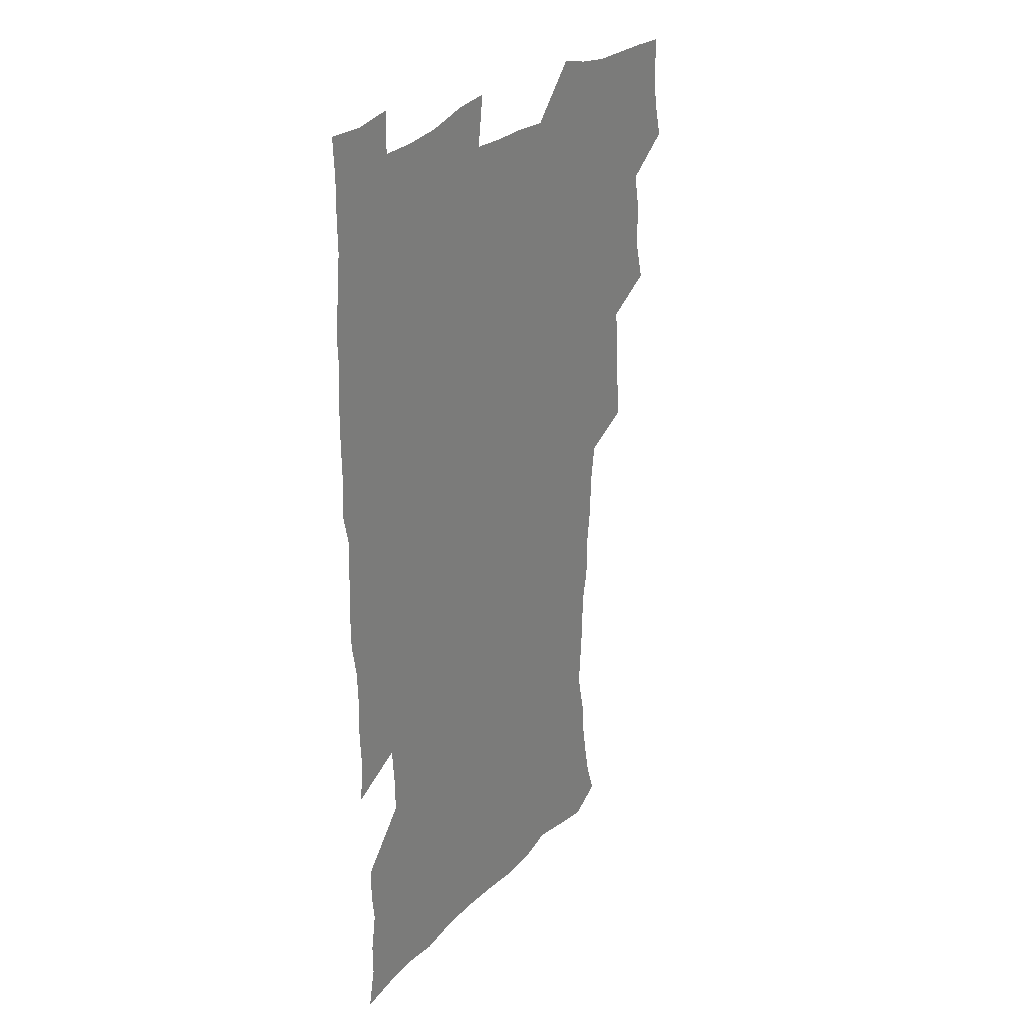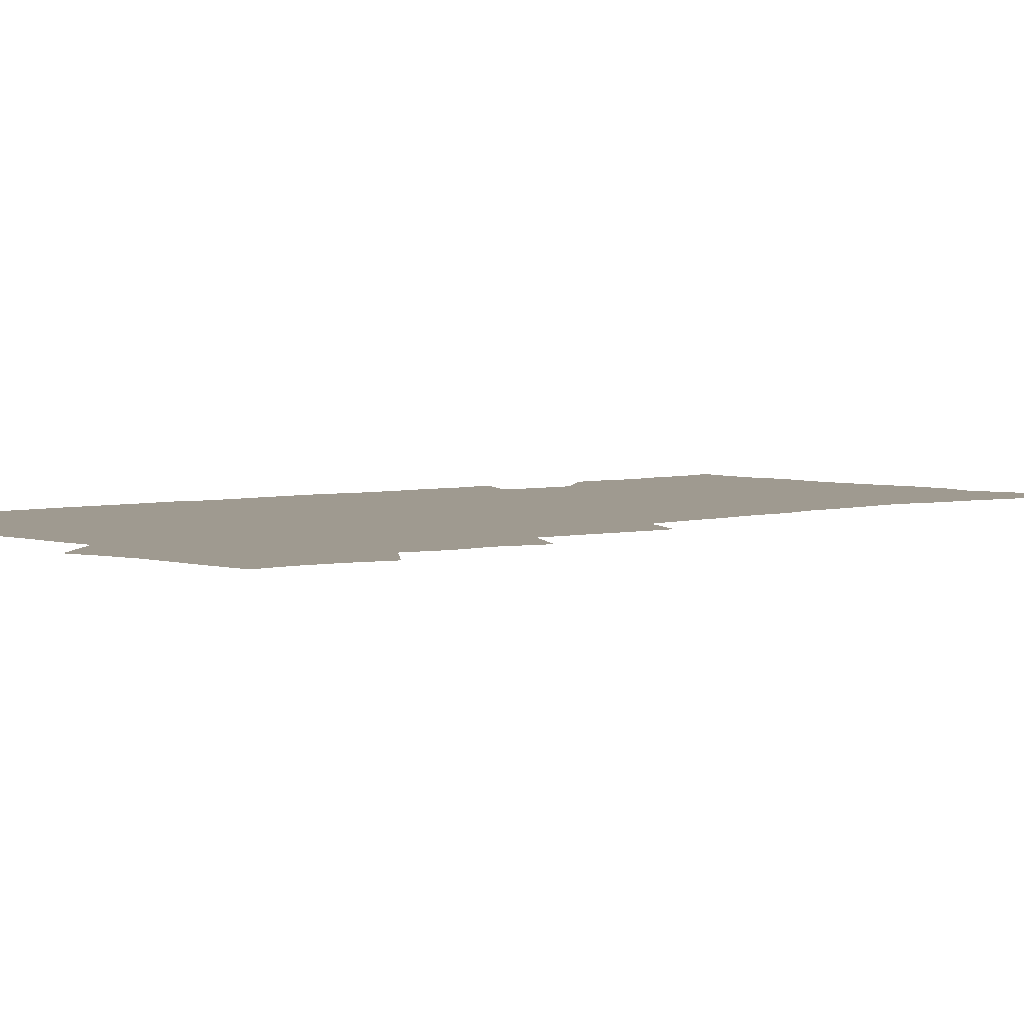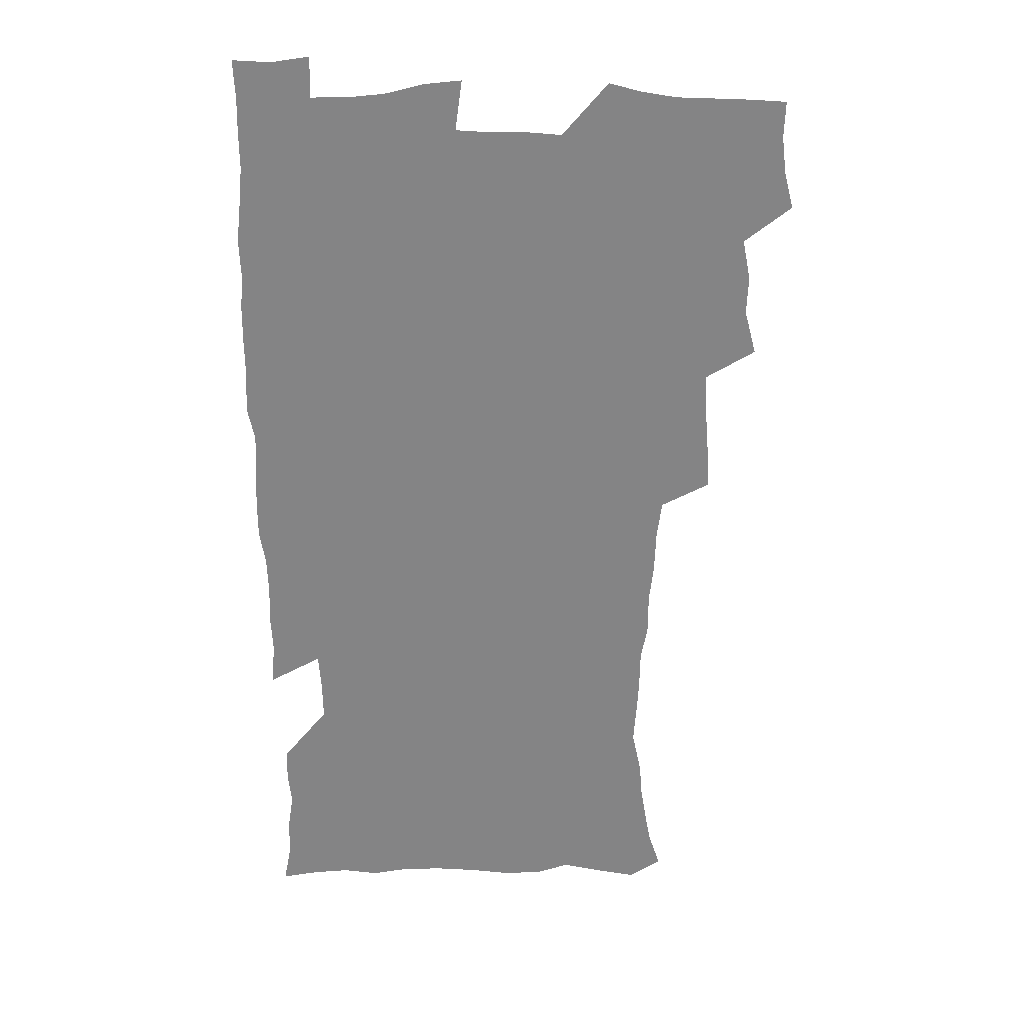
<metadata>
{"format":"obj","ext":"obj","renderer":"f3d","projection":"perspective","resolution":1024,"background":"white","views":[{"elev":28.9,"azim":125.2,"up":"+Y"},{"elev":3.9,"azim":-132.3,"up":"+Z"},{"elev":28.4,"azim":-179.2,"up":"+Y"}]}
</metadata>
<code>
v 475.2 523.5 0
v 479.2 539.1 0
v 480.9 553.9 0
v 480.4 569 0
v 487.2 457.6 0
v 492.1 476.1 0
v 491.4 491.6 0
v 494.7 508.4 0
v 495.4 523.7 0
v 497.5 538.8 0
v 496.9 553.8 0
v 495.3 569.8 0
v 504.3 392.5 0
v 505.5 410.3 0
v 506.9 427.9 0
v 508 445.2 0
v 509.3 462 0
v 510.4 478.2 0
v 511.3 493.8 0
v 510.7 508.7 0
v 514 524.3 0
v 513.2 538.9 0
v 512.1 553.9 0
v 510.4 570.2 0
v 519.5 180.2 0
v 524.3 194.8 0
v 526.9 208.1 0
v 529.2 222.4 0
v 530.4 236.6 0
v 534.2 254.9 0
v 533.2 268.9 0
v 532.2 284.1 0
v 532 301.1 0
v 529.3 315.4 0
v 529.2 332.8 0
v 527.3 348.5 0
v 526.7 366 0
v 524.7 381.9 0
v 525.4 399.7 0
v 526.5 417 0
v 526.3 432.8 0
v 527.6 449.4 0
v 527.2 464.4 0
v 528.9 480.2 0
v 529.6 495.2 0
v 528.4 509.7 0
v 529 524.4 0
v 528.4 539.2 0
v 526.9 554.5 0
v 525.2 570.6 0
v 532.9 171.5 0
v 540.3 188.4 0
v 541.6 201.1 0
v 544.2 216 0
v 548.9 234.3 0
v 549.3 249 0
v 550 264.4 0
v 548.3 277.7 0
v 547.8 292.9 0
v 547.8 309.7 0
v 547.1 325.7 0
v 546.3 341.4 0
v 544.4 356 0
v 545.1 373.6 0
v 542.9 388 0
v 542.6 404 0
v 543.3 420.4 0
v 542.8 435.4 0
v 543.2 450.9 0
v 544.4 466.5 0
v 544 480.9 0
v 545.1 495.9 0
v 546.2 510.2 0
v 545.2 524.3 0
v 543.4 539.7 0
v 541.3 556.3 0
v 539.3 572.9 0
v 548.1 174 0
v 553.4 189.6 0
v 558 206.8 0
v 562.3 225 0
v 563.5 240.2 0
v 565.2 257 0
v 564.9 271.2 0
v 564 285.4 0
v 562.4 299 0
v 562.1 314.8 0
v 561.8 330.8 0
v 560.3 345.1 0
v 560.8 362.2 0
v 560.1 377.3 0
v 558.6 391.5 0
v 558.4 407 0
v 558.8 422.6 0
v 559.4 438.1 0
v 559.8 453.2 0
v 559.7 467.6 0
v 560.1 482.3 0
v 560.3 496.5 0
v 560.4 510.5 0
v 559.6 524.6 0
v 558.6 539.5 0
v 557.2 554.9 0
v 553.2 576.4 0
v 565.7 177.4 0
v 569.7 193.4 0
v 575 213.5 0
v 577.1 230.2 0
v 577.5 244.7 0
v 578 259.8 0
v 577.6 274 0
v 577.2 288.8 0
v 575.8 302.1 0
v 576.7 320.2 0
v 575.8 334.4 0
v 574.4 348.2 0
v 575.3 365.6 0
v 573.7 379 0
v 575 396 0
v 574.7 410.5 0
v 574.1 424.6 0
v 574.3 439.5 0
v 574.6 454.3 0
v 573.5 467.9 0
v 574.4 482.7 0
v 574.9 497 0
v 574.5 510.9 0
v 573.6 525.2 0
v 573.7 539 0
v 572.1 554.5 0
v 578.9 173 0
v 585.3 196.4 0
v 588.7 215.2 0
v 589.7 231 0
v 590.3 246.4 0
v 590.5 261.2 0
v 590.8 277.1 0
v 590.1 290.8 0
v 589.5 305.5 0
v 589.6 321.4 0
v 589.2 336.4 0
v 589.1 352.1 0
v 588.9 367.5 0
v 588.8 382.4 0
v 588.7 397 0
v 588 410.5 0
v 588.7 426.3 0
v 588.1 440 0
v 588.7 455 0
v 588.4 469 0
v 588.5 483.1 0
v 588.9 497.1 0
v 588.9 511.1 0
v 588.4 525.3 0
v 587.7 539.7 0
v 586.4 555.7 0
v 594.7 172 0
v 599.1 194.1 0
v 602.6 218.5 0
v 603.3 234.1 0
v 603.6 249 0
v 603.5 263.1 0
v 603.5 277.8 0
v 603.5 293.6 0
v 603.5 309.3 0
v 603 323.2 0
v 603 339.2 0
v 602.9 354.3 0
v 602.7 369 0
v 602.5 383.4 0
v 602.5 397.9 0
v 602.5 412.5 0
v 602.6 427.2 0
v 603 442 0
v 602.8 455.6 0
v 603 469.9 0
v 603 483.6 0
v 602.7 497.4 0
v 603 511.3 0
v 602.7 525.5 0
v 602 540.4 0
v 601.3 555.6 0
v 611.9 173.7 0
v 614.1 195.4 0
v 615.6 217.7 0
v 616.1 233.8 0
v 616.2 249.4 0
v 616.1 262.2 0
v 616.5 280 0
v 616.4 293.7 0
v 616.3 309 0
v 616.2 324.4 0
v 616.3 340.9 0
v 616.1 354.9 0
v 616 369.1 0
v 615.9 383 0
v 616.1 397.9 0
v 616.1 411.7 0
v 616.3 427.1 0
v 616.5 441.7 0
v 616.6 455.6 0
v 616.7 469.8 0
v 616.8 483.7 0
v 617.2 497.6 0
v 617.1 511.5 0
v 617.1 525.4 0
v 616.8 539.8 0
v 615.9 556.4 0
v 613.1 577.3 0
v 628.6 174.5 0
v 628.8 197.2 0
v 628.9 216.8 0
v 628.9 233.7 0
v 629 248.6 0
v 629.2 264.9 0
v 629.2 280 0
v 629.2 294.2 0
v 629.3 308.5 0
v 629.3 322.8 0
v 629.3 339.9 0
v 629.3 354.9 0
v 629.4 369.2 0
v 629.5 384.3 0
v 629.6 397.9 0
v 629.8 412.4 0
v 630.1 426.6 0
v 630.1 441.6 0
v 630.4 455.2 0
v 630.3 470 0
v 630.6 483.5 0
v 630.8 497.5 0
v 631.2 511.5 0
v 631.3 525.6 0
v 631.1 540.3 0
v 630.8 555.5 0
v 628.2 575.8 0
v 645 174.1 0
v 643.2 197 0
v 642.4 215.9 0
v 642.2 231.7 0
v 641.8 248.1 0
v 642.2 262.8 0
v 641.9 279 0
v 641.9 294.1 0
v 642.4 307.6 0
v 642.3 325.2 0
v 642.4 339.5 0
v 642.6 354 0
v 642.8 368.3 0
v 642.9 383 0
v 643.1 397.4 0
v 643.2 412.2 0
v 644 425.5 0
v 643.7 440.9 0
v 644.3 454.9 0
v 644.1 469.5 0
v 644.3 483.5 0
v 645.1 497.3 0
v 645.3 511.3 0
v 645.8 525.3 0
v 646.1 539.4 0
v 645.6 554.8 0
v 644.9 571.6 0
v 661.4 171.2 0
v 657.9 194.8 0
v 656 214.2 0
v 655.5 229.9 0
v 656.1 243.7 0
v 654.9 261.5 0
v 655 276.5 0
v 655.2 291.7 0
v 655.4 307.1 0
v 655.9 322.1 0
v 656.1 337 0
v 656.5 351.6 0
v 656.4 366.9 0
v 656.6 381.6 0
v 656.9 396.1 0
v 657.2 410.7 0
v 657.6 425 0
v 659.5 438.3 0
v 658.5 454.1 0
v 659.3 467.9 0
v 658.9 482.6 0
v 659 497 0
v 658.9 511 0
v 660.5 525.1 0
v 660.2 539.5 0
v 660.3 554.2 0
v 660.1 570.1 0
v 676.1 172.9 0
v 673.8 190.2 0
v 670.6 210.6 0
v 669.9 226.3 0
v 668.8 242.6 0
v 668.6 257.5 0
v 668.5 272.8 0
v 668.7 288.3 0
v 669.8 302.8 0
v 669.6 318.9 0
v 671.5 332.1 0
v 670.6 348.8 0
v 671.1 363.5 0
v 671.4 378.4 0
v 672.6 392.6 0
v 672.1 408.2 0
v 672 423.4 0
v 673.1 437.6 0
v 672.8 452.9 0
v 673.4 467.1 0
v 673.2 482 0
v 673.5 496.3 0
v 676.2 510.6 0
v 675.6 525.1 0
v 674.9 539.8 0
v 675 554.3 0
v 675.1 569.9 0
v 674.8 586.9 0
v 691.2 171.4 0
v 687.3 190.5 0
v 685.4 206.8 0
v 685.2 221.3 0
v 683.4 238 0
v 682.1 253.6 0
v 682.8 266.8 0
v 683.1 282.6 0
v 684.3 298.2 0
v 684.5 314.1 0
v 685.1 329.4 0
v 685.5 344.6 0
v 686.2 359.4 0
v 686.8 374.4 0
v 688.4 388.7 0
v 688.1 404.5 0
v 688.2 419.9 0
v 689.2 434.6 0
v 688.8 450.2 0
v 688.7 465.2 0
v 690.4 479.6 0
v 689.7 494.9 0
v 691.3 509.5 0
v 690.2 525.1 0
v 690 539.7 0
v 689.5 554.1 0
v 690.1 569.1 0
v 690.7 584.5 0
v 706.5 168.6 0
v 703.1 186.2 0
v 703.2 200.1 0
v 700.7 216.3 0
v 702.1 229 0
v 702 243.2 0
v 706.4 286.1 0
v 704.8 303.8 0
v 705.7 319.2 0
v 705.2 335.7 0
v 705.8 351.2 0
v 708.2 365.5 0
v 708.3 381.3 0
v 707.7 397.6 0
v 706.9 414.2 0
v 710 428.5 0
v 709.1 444.9 0
v 709.4 460.5 0
v 709.3 476.1 0
v 708.2 492.2 0
v 708.8 507.3 0
v 707.1 523.7 0
v 705.6 539.6 0
v 705.8 554.6 0
v 705.6 569.4 0
v 706.4 585.3 0
f 8 9 1
f 1 9 2
f 9 10 2
f 2 10 3
f 10 11 3
f 3 11 4
f 11 12 4
f 16 17 5
f 5 17 6
f 17 18 6
f 6 18 7
f 18 19 7
f 7 19 8
f 19 20 8
f 8 20 9
f 20 21 9
f 9 21 10
f 21 22 10
f 10 22 11
f 22 23 11
f 11 23 12
f 23 24 12
f 38 39 13
f 13 39 14
f 39 40 14
f 14 40 15
f 40 41 15
f 15 41 16
f 41 42 16
f 16 42 17
f 42 43 17
f 17 43 18
f 43 44 18
f 18 44 19
f 44 45 19
f 19 45 20
f 45 46 20
f 20 46 21
f 46 47 21
f 21 47 22
f 47 48 22
f 22 48 23
f 48 49 23
f 23 49 24
f 49 50 24
f 51 52 25
f 25 52 26
f 52 53 26
f 26 53 27
f 53 54 27
f 27 54 28
f 54 55 28
f 28 55 29
f 55 56 29
f 29 56 30
f 56 57 30
f 30 57 31
f 57 58 31
f 31 58 32
f 58 59 32
f 32 59 33
f 59 60 33
f 33 60 34
f 60 61 34
f 34 61 35
f 61 62 35
f 35 62 36
f 62 63 36
f 36 63 37
f 63 64 37
f 37 64 38
f 64 65 38
f 38 65 39
f 65 66 39
f 39 66 40
f 66 67 40
f 40 67 41
f 67 68 41
f 41 68 42
f 68 69 42
f 42 69 43
f 69 70 43
f 43 70 44
f 70 71 44
f 44 71 45
f 71 72 45
f 45 72 46
f 72 73 46
f 46 73 47
f 73 74 47
f 47 74 48
f 74 75 48
f 48 75 49
f 75 76 49
f 49 76 50
f 76 77 50
f 51 78 52
f 78 79 52
f 52 79 53
f 79 80 53
f 53 80 54
f 80 81 54
f 54 81 55
f 81 82 55
f 55 82 56
f 82 83 56
f 56 83 57
f 83 84 57
f 57 84 58
f 84 85 58
f 58 85 59
f 85 86 59
f 59 86 60
f 86 87 60
f 60 87 61
f 87 88 61
f 61 88 62
f 88 89 62
f 62 89 63
f 89 90 63
f 63 90 64
f 90 91 64
f 64 91 65
f 91 92 65
f 65 92 66
f 92 93 66
f 66 93 67
f 93 94 67
f 67 94 68
f 94 95 68
f 68 95 69
f 95 96 69
f 69 96 70
f 96 97 70
f 70 97 71
f 97 98 71
f 71 98 72
f 98 99 72
f 72 99 73
f 99 100 73
f 73 100 74
f 100 101 74
f 74 101 75
f 101 102 75
f 75 102 76
f 102 103 76
f 76 103 77
f 103 104 77
f 78 105 79
f 105 106 79
f 79 106 80
f 106 107 80
f 80 107 81
f 107 108 81
f 81 108 82
f 108 109 82
f 82 109 83
f 109 110 83
f 83 110 84
f 110 111 84
f 84 111 85
f 111 112 85
f 85 112 86
f 112 113 86
f 86 113 87
f 113 114 87
f 87 114 88
f 114 115 88
f 88 115 89
f 115 116 89
f 89 116 90
f 116 117 90
f 90 117 91
f 117 118 91
f 91 118 92
f 118 119 92
f 92 119 93
f 119 120 93
f 93 120 94
f 120 121 94
f 94 121 95
f 121 122 95
f 95 122 96
f 122 123 96
f 96 123 97
f 123 124 97
f 97 124 98
f 124 125 98
f 98 125 99
f 125 126 99
f 99 126 100
f 126 127 100
f 100 127 101
f 127 128 101
f 101 128 102
f 128 129 102
f 102 129 103
f 129 130 103
f 103 130 104
f 105 131 106
f 131 132 106
f 106 132 107
f 132 133 107
f 107 133 108
f 133 134 108
f 108 134 109
f 134 135 109
f 109 135 110
f 135 136 110
f 110 136 111
f 136 137 111
f 111 137 112
f 137 138 112
f 112 138 113
f 138 139 113
f 113 139 114
f 139 140 114
f 114 140 115
f 140 141 115
f 115 141 116
f 141 142 116
f 116 142 117
f 142 143 117
f 117 143 118
f 143 144 118
f 118 144 119
f 144 145 119
f 119 145 120
f 145 146 120
f 120 146 121
f 146 147 121
f 121 147 122
f 147 148 122
f 122 148 123
f 148 149 123
f 123 149 124
f 149 150 124
f 124 150 125
f 150 151 125
f 125 151 126
f 151 152 126
f 126 152 127
f 152 153 127
f 127 153 128
f 153 154 128
f 128 154 129
f 154 155 129
f 129 155 130
f 155 156 130
f 131 157 132
f 157 158 132
f 132 158 133
f 158 159 133
f 133 159 134
f 159 160 134
f 134 160 135
f 160 161 135
f 135 161 136
f 161 162 136
f 136 162 137
f 162 163 137
f 137 163 138
f 163 164 138
f 138 164 139
f 164 165 139
f 139 165 140
f 165 166 140
f 140 166 141
f 166 167 141
f 141 167 142
f 167 168 142
f 142 168 143
f 168 169 143
f 143 169 144
f 169 170 144
f 144 170 145
f 170 171 145
f 145 171 146
f 171 172 146
f 146 172 147
f 172 173 147
f 147 173 148
f 173 174 148
f 148 174 149
f 174 175 149
f 149 175 150
f 175 176 150
f 150 176 151
f 176 177 151
f 151 177 152
f 177 178 152
f 152 178 153
f 178 179 153
f 153 179 154
f 179 180 154
f 154 180 155
f 180 181 155
f 155 181 156
f 181 182 156
f 157 183 158
f 183 184 158
f 158 184 159
f 184 185 159
f 159 185 160
f 185 186 160
f 160 186 161
f 186 187 161
f 161 187 162
f 187 188 162
f 162 188 163
f 188 189 163
f 163 189 164
f 189 190 164
f 164 190 165
f 190 191 165
f 165 191 166
f 191 192 166
f 166 192 167
f 192 193 167
f 167 193 168
f 193 194 168
f 168 194 169
f 194 195 169
f 169 195 170
f 195 196 170
f 170 196 171
f 196 197 171
f 171 197 172
f 197 198 172
f 172 198 173
f 198 199 173
f 173 199 174
f 199 200 174
f 174 200 175
f 200 201 175
f 175 201 176
f 201 202 176
f 176 202 177
f 202 203 177
f 177 203 178
f 203 204 178
f 178 204 179
f 204 205 179
f 179 205 180
f 205 206 180
f 180 206 181
f 206 207 181
f 181 207 182
f 207 208 182
f 183 210 184
f 210 211 184
f 184 211 185
f 211 212 185
f 185 212 186
f 212 213 186
f 186 213 187
f 213 214 187
f 187 214 188
f 214 215 188
f 188 215 189
f 215 216 189
f 189 216 190
f 216 217 190
f 190 217 191
f 217 218 191
f 191 218 192
f 218 219 192
f 192 219 193
f 219 220 193
f 193 220 194
f 220 221 194
f 194 221 195
f 221 222 195
f 195 222 196
f 222 223 196
f 196 223 197
f 223 224 197
f 197 224 198
f 224 225 198
f 198 225 199
f 225 226 199
f 199 226 200
f 226 227 200
f 200 227 201
f 227 228 201
f 201 228 202
f 228 229 202
f 202 229 203
f 229 230 203
f 203 230 204
f 230 231 204
f 204 231 205
f 231 232 205
f 205 232 206
f 232 233 206
f 206 233 207
f 233 234 207
f 207 234 208
f 234 235 208
f 208 235 209
f 235 236 209
f 210 237 211
f 237 238 211
f 211 238 212
f 238 239 212
f 212 239 213
f 239 240 213
f 213 240 214
f 240 241 214
f 214 241 215
f 241 242 215
f 215 242 216
f 242 243 216
f 216 243 217
f 243 244 217
f 217 244 218
f 244 245 218
f 218 245 219
f 245 246 219
f 219 246 220
f 246 247 220
f 220 247 221
f 247 248 221
f 221 248 222
f 248 249 222
f 222 249 223
f 249 250 223
f 223 250 224
f 250 251 224
f 224 251 225
f 251 252 225
f 225 252 226
f 252 253 226
f 226 253 227
f 253 254 227
f 227 254 228
f 254 255 228
f 228 255 229
f 255 256 229
f 229 256 230
f 256 257 230
f 230 257 231
f 257 258 231
f 231 258 232
f 258 259 232
f 232 259 233
f 259 260 233
f 233 260 234
f 260 261 234
f 234 261 235
f 261 262 235
f 235 262 236
f 262 263 236
f 237 264 238
f 264 265 238
f 238 265 239
f 265 266 239
f 239 266 240
f 266 267 240
f 240 267 241
f 267 268 241
f 241 268 242
f 268 269 242
f 242 269 243
f 269 270 243
f 243 270 244
f 270 271 244
f 244 271 245
f 271 272 245
f 245 272 246
f 272 273 246
f 246 273 247
f 273 274 247
f 247 274 248
f 274 275 248
f 248 275 249
f 275 276 249
f 249 276 250
f 276 277 250
f 250 277 251
f 277 278 251
f 251 278 252
f 278 279 252
f 252 279 253
f 279 280 253
f 253 280 254
f 280 281 254
f 254 281 255
f 281 282 255
f 255 282 256
f 282 283 256
f 256 283 257
f 283 284 257
f 257 284 258
f 284 285 258
f 258 285 259
f 285 286 259
f 259 286 260
f 286 287 260
f 260 287 261
f 287 288 261
f 261 288 262
f 288 289 262
f 262 289 263
f 289 290 263
f 264 291 265
f 291 292 265
f 265 292 266
f 292 293 266
f 266 293 267
f 293 294 267
f 267 294 268
f 294 295 268
f 268 295 269
f 295 296 269
f 269 296 270
f 296 297 270
f 270 297 271
f 297 298 271
f 271 298 272
f 298 299 272
f 272 299 273
f 299 300 273
f 273 300 274
f 300 301 274
f 274 301 275
f 301 302 275
f 275 302 276
f 302 303 276
f 276 303 277
f 303 304 277
f 277 304 278
f 304 305 278
f 278 305 279
f 305 306 279
f 279 306 280
f 306 307 280
f 280 307 281
f 307 308 281
f 281 308 282
f 308 309 282
f 282 309 283
f 309 310 283
f 283 310 284
f 310 311 284
f 284 311 285
f 311 312 285
f 285 312 286
f 312 313 286
f 286 313 287
f 313 314 287
f 287 314 288
f 314 315 288
f 288 315 289
f 315 316 289
f 289 316 290
f 316 317 290
f 291 319 292
f 319 320 292
f 292 320 293
f 320 321 293
f 293 321 294
f 321 322 294
f 294 322 295
f 322 323 295
f 295 323 296
f 323 324 296
f 296 324 297
f 324 325 297
f 297 325 298
f 325 326 298
f 298 326 299
f 326 327 299
f 299 327 300
f 327 328 300
f 300 328 301
f 328 329 301
f 301 329 302
f 329 330 302
f 302 330 303
f 330 331 303
f 303 331 304
f 331 332 304
f 304 332 305
f 332 333 305
f 305 333 306
f 333 334 306
f 306 334 307
f 334 335 307
f 307 335 308
f 335 336 308
f 308 336 309
f 336 337 309
f 309 337 310
f 337 338 310
f 310 338 311
f 338 339 311
f 311 339 312
f 339 340 312
f 312 340 313
f 340 341 313
f 313 341 314
f 341 342 314
f 314 342 315
f 342 343 315
f 315 343 316
f 343 344 316
f 316 344 317
f 344 345 317
f 317 345 318
f 345 346 318
f 319 347 320
f 347 348 320
f 320 348 321
f 348 349 321
f 321 349 322
f 349 350 322
f 322 350 323
f 350 351 323
f 323 351 324
f 351 352 324
f 324 352 325
f 327 353 328
f 353 354 328
f 328 354 329
f 354 355 329
f 329 355 330
f 355 356 330
f 330 356 331
f 356 357 331
f 331 357 332
f 357 358 332
f 332 358 333
f 358 359 333
f 333 359 334
f 359 360 334
f 334 360 335
f 360 361 335
f 335 361 336
f 361 362 336
f 336 362 337
f 362 363 337
f 337 363 338
f 363 364 338
f 338 364 339
f 364 365 339
f 339 365 340
f 365 366 340
f 340 366 341
f 366 367 341
f 341 367 342
f 367 368 342
f 342 368 343
f 368 369 343
f 343 369 344
f 369 370 344
f 344 370 345
f 370 371 345
f 345 371 346
f 371 372 346

</code>
